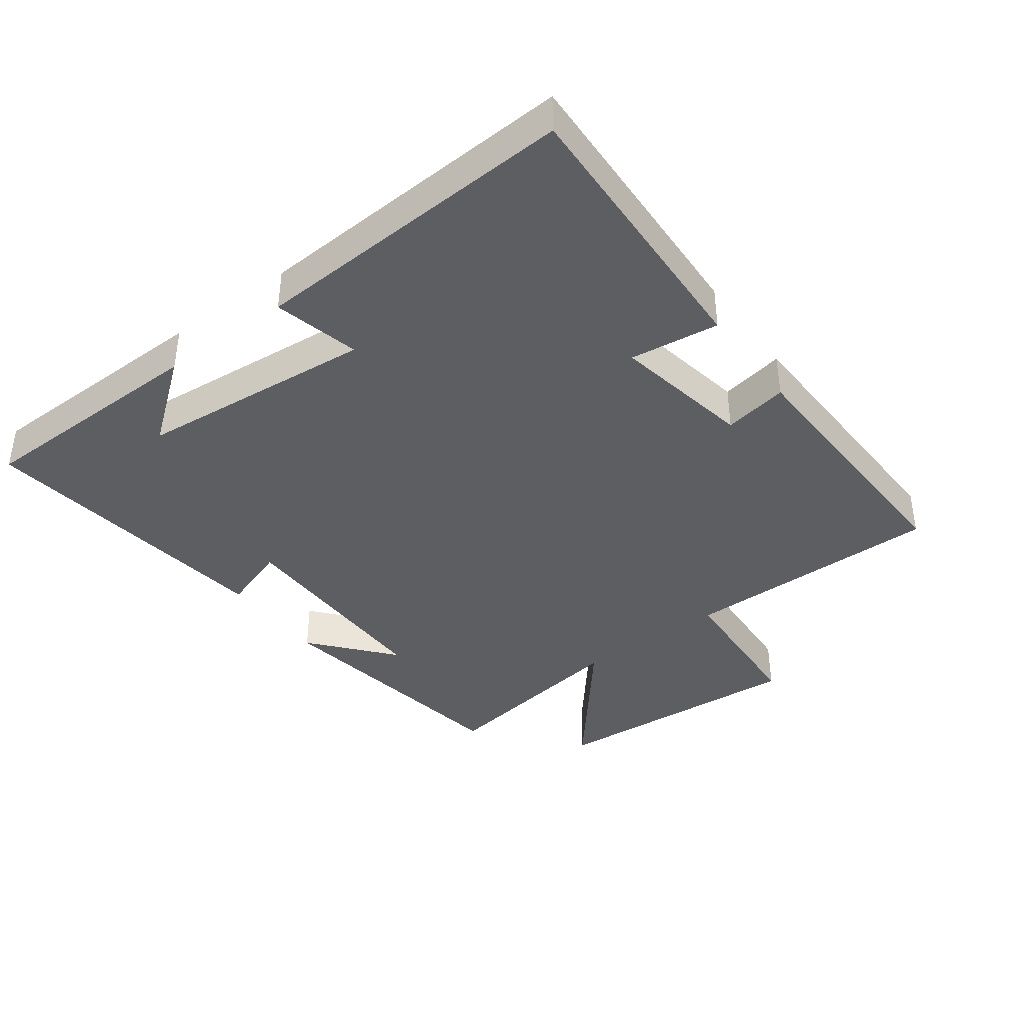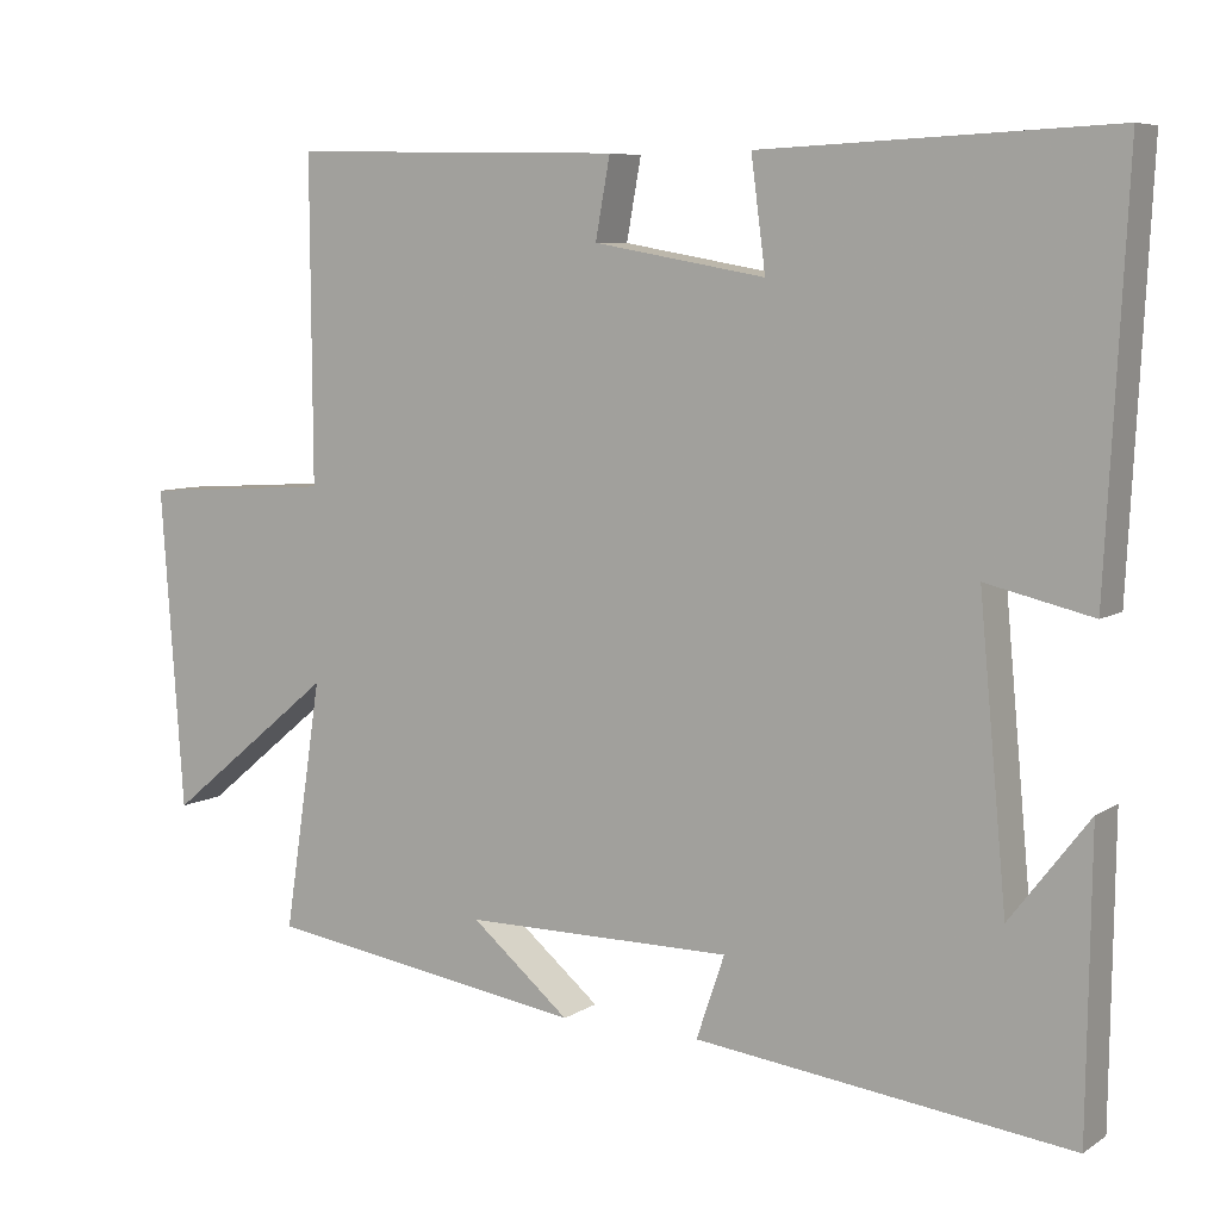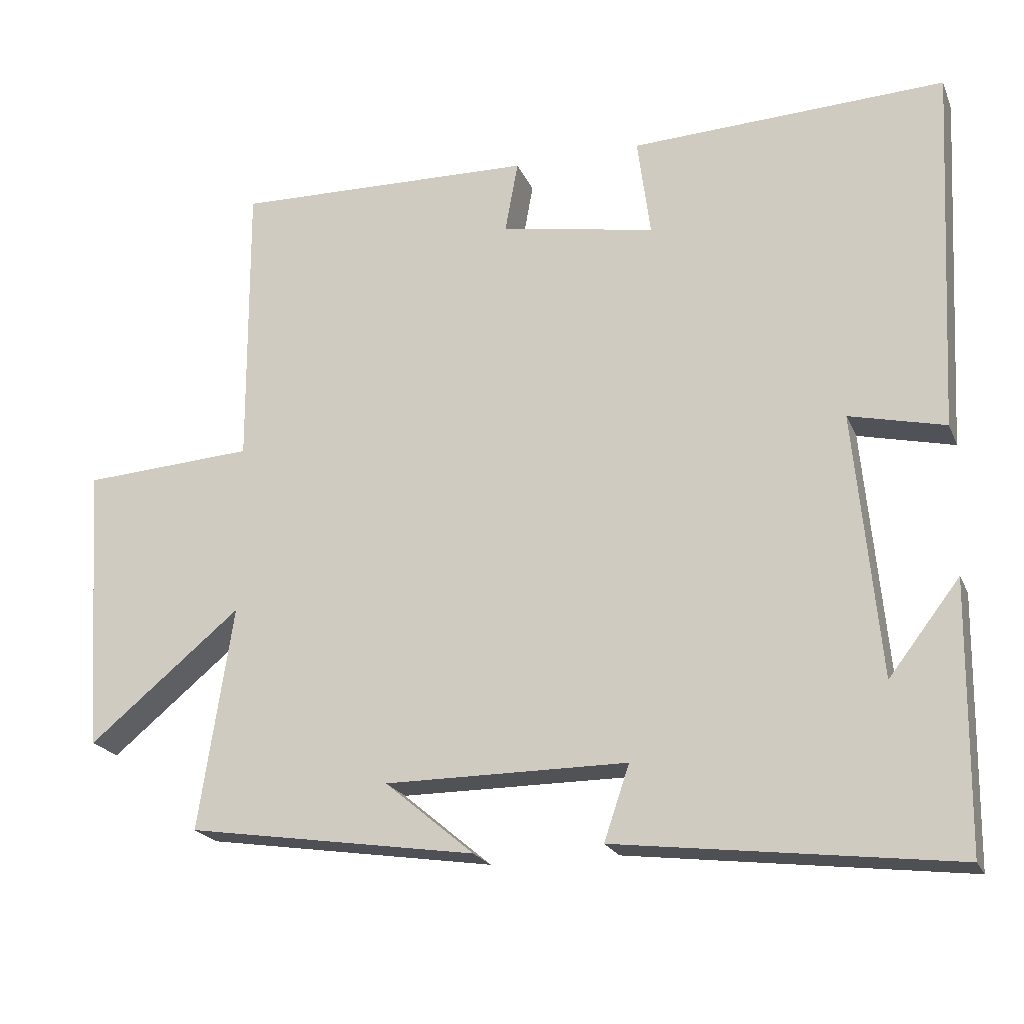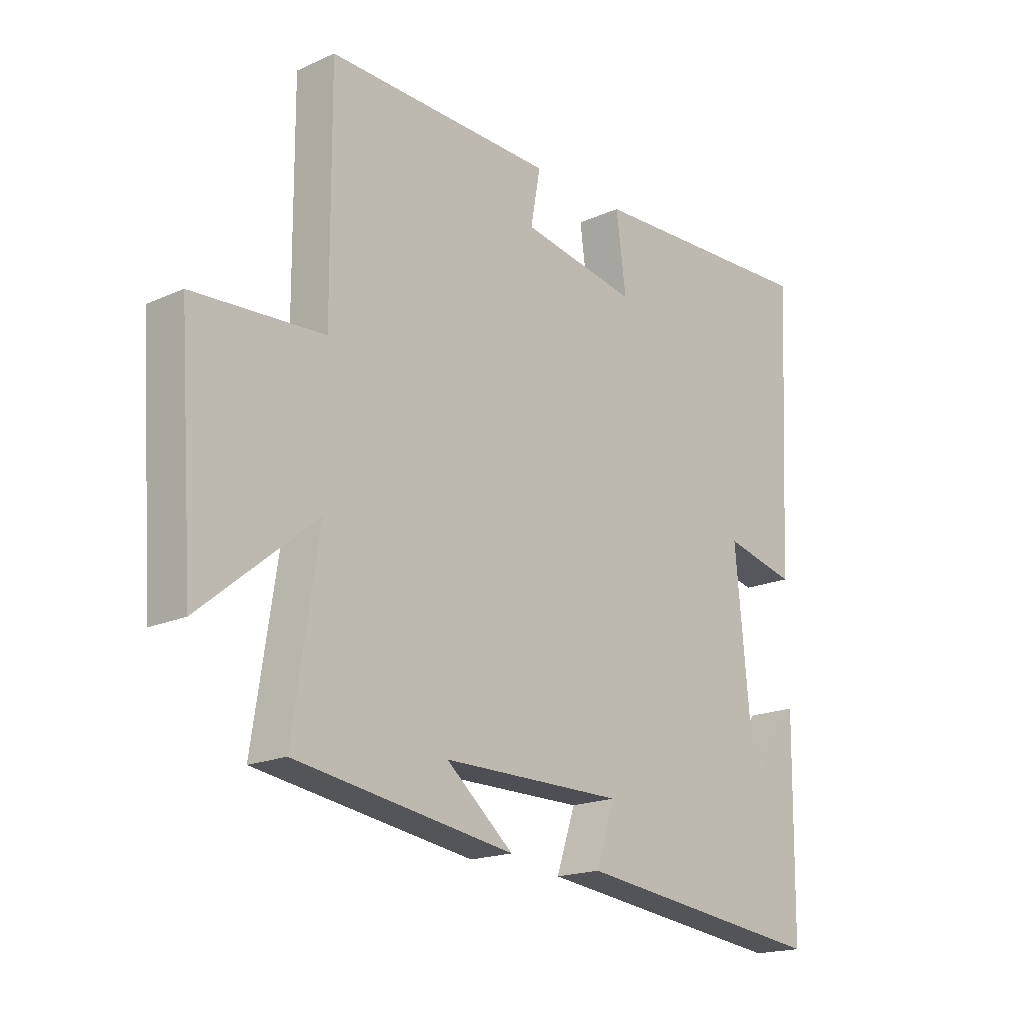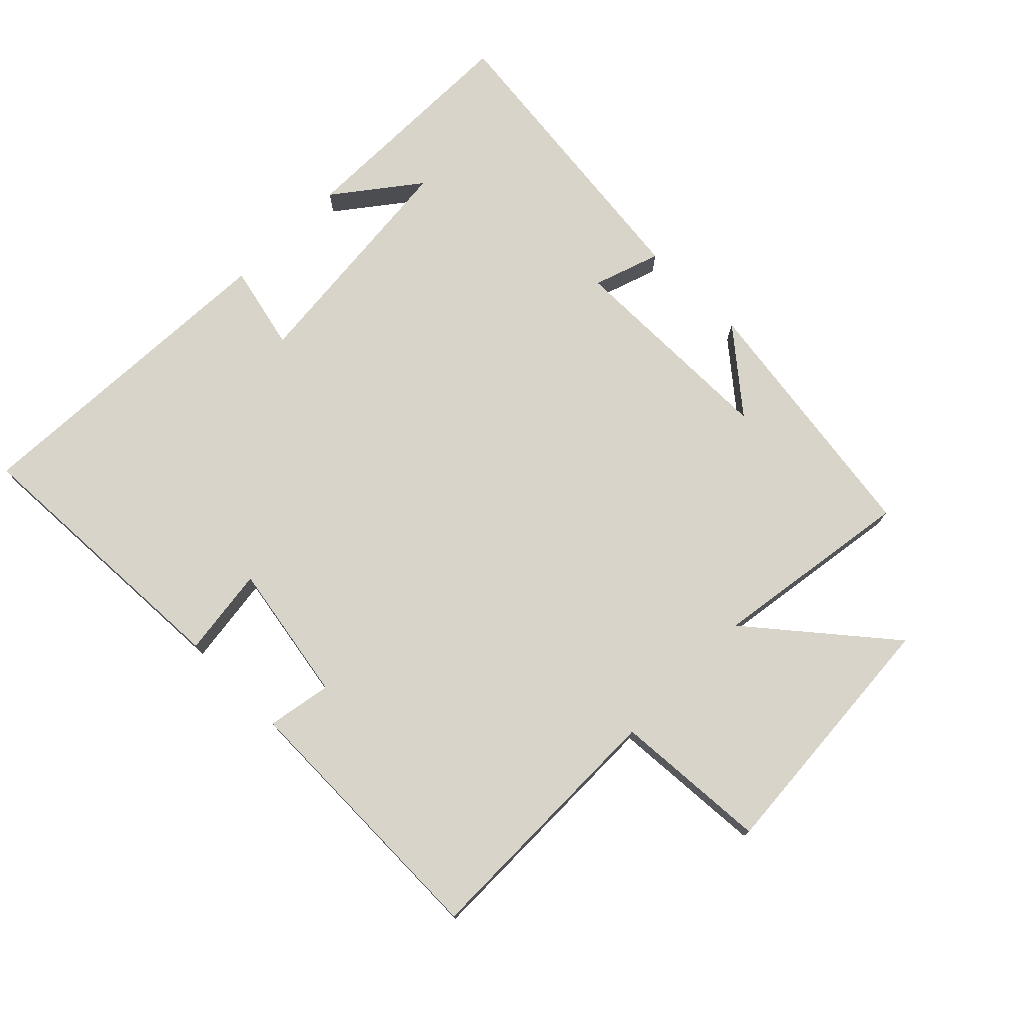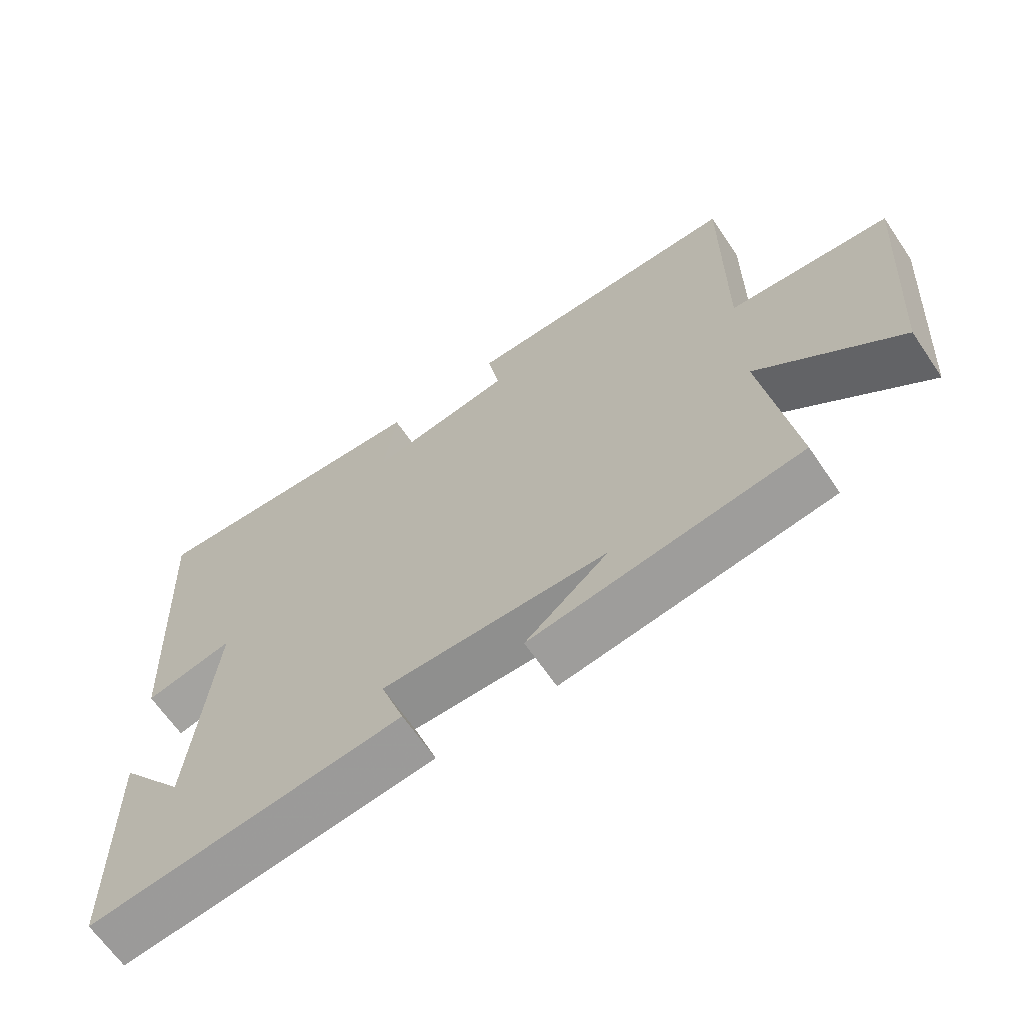
<metadata>
{"format":"obj","ext":"obj","renderer":"f3d","projection":"perspective","resolution":1024,"background":"white","views":[{"elev":-39.4,"azim":-53.3,"up":"+Y"},{"elev":7.2,"azim":-149.6,"up":"+Z"},{"elev":-21.1,"azim":-161.5,"up":"+Z"},{"elev":-18.3,"azim":131.1,"up":"+Z"},{"elev":75.2,"azim":44.6,"up":"+Y"},{"elev":-65.2,"azim":34.2,"up":"+Z"}]}
</metadata>
<code>
v 0.547 0.07 -0.439
v 0.147 0.07 -0.5
v 0.27 0.07 -0.397
v -0.064 0.07 -0.397
v -0.029 0.07 -0.5
v -0.495 0.07 -0.557
v -0.5 0.07 -0.192
v -0.402 0.07 -0.319
v -0.368 0.07 0.045
v -0.5 0.07 0.014
v -0.526 0.07 0.519
v -0.092 0.07 0.5
v -0.11 0.07 0.363
v 0.104 0.07 0.401
v 0.086 0.07 0.5
v 0.502 0.07 0.51
v 0.5 0.07 0.11
v 0.738 0.07 0.095
v 0.71 0.07 -0.303
v 0.5 0.07 -0.13
v 0.547 0 -0.439
v 0.147 0 -0.5
v 0.27 0 -0.397
v -0.064 0 -0.397
v -0.029 0 -0.5
v -0.495 0 -0.557
v -0.5 0 -0.192
v -0.402 0 -0.319
v -0.368 0 0.045
v -0.5 0 0.014
v -0.526 0 0.519
v -0.092 0 0.5
v -0.11 0 0.363
v 0.104 0 0.401
v 0.086 0 0.5
v 0.502 0 0.51
v 0.5 0 0.11
v 0.738 0 0.095
v 0.71 0 -0.303
v 0.5 0 -0.13
f 17 18 19 20
f 14 15 16 17
f 13 14 17 20
f 10 11 12 13
f 9 10 13
f 8 9 13 20
f 6 7 8
f 4 5 6 8
f 3 4 8 20
f 1 2 3
f 1 3 20
f 40 39 38 37
f 37 36 35 34
f 40 37 34 33
f 33 32 31 30
f 33 30 29
f 40 33 29 28
f 28 27 26
f 28 26 25 24
f 40 28 24 23
f 23 22 21
f 40 23 21
f 1 21 22 2
f 2 22 23 3
f 3 23 24 4
f 4 24 25 5
f 5 25 26 6
f 6 26 27 7
f 7 27 28 8
f 8 28 29 9
f 9 29 30 10
f 10 30 31 11
f 11 31 32 12
f 12 32 33 13
f 13 33 34 14
f 14 34 35 15
f 15 35 36 16
f 16 36 37 17
f 17 37 38 18
f 18 38 39 19
f 19 39 40 20
f 20 40 21 1

</code>
